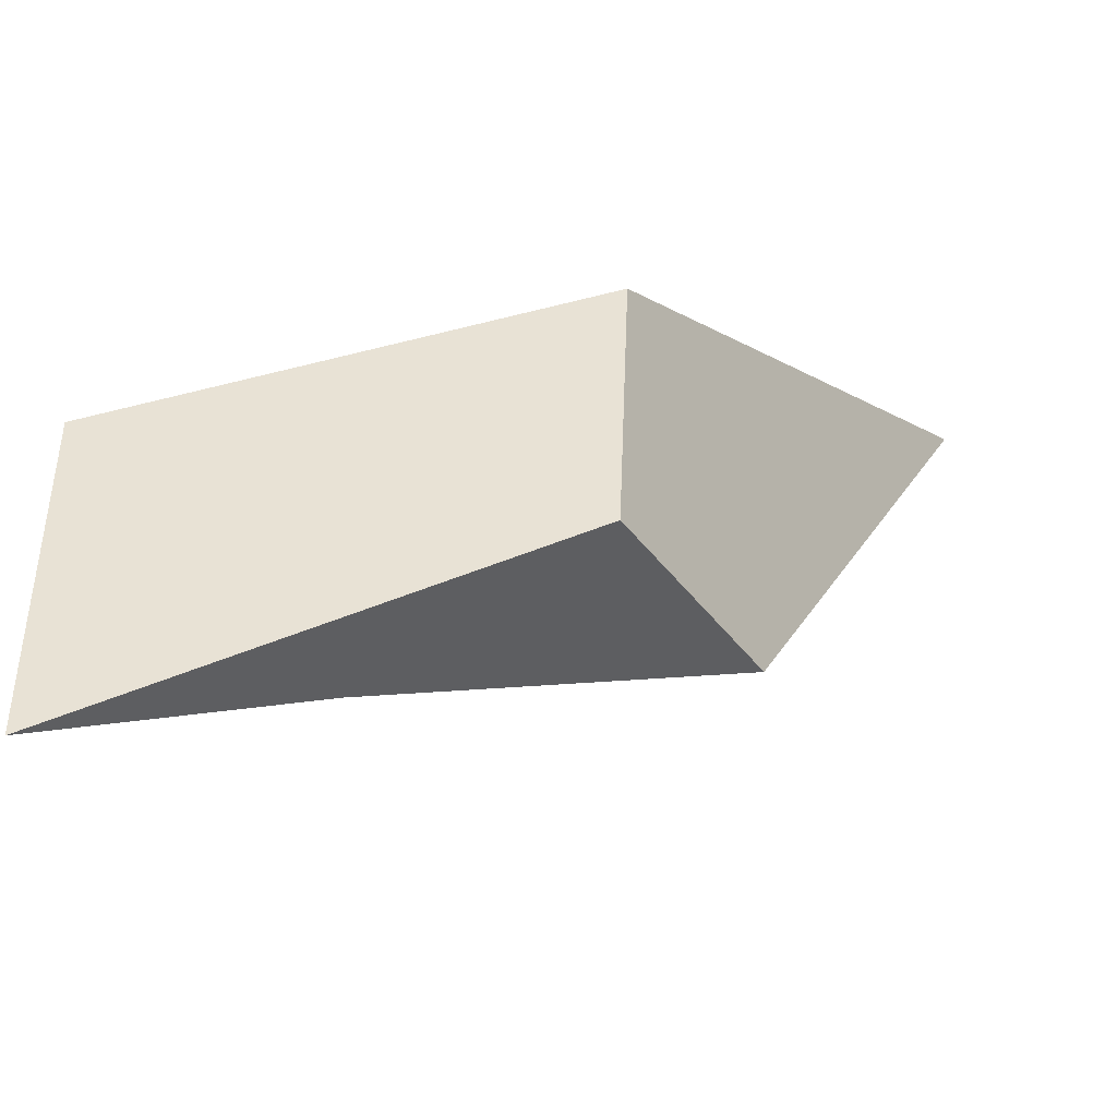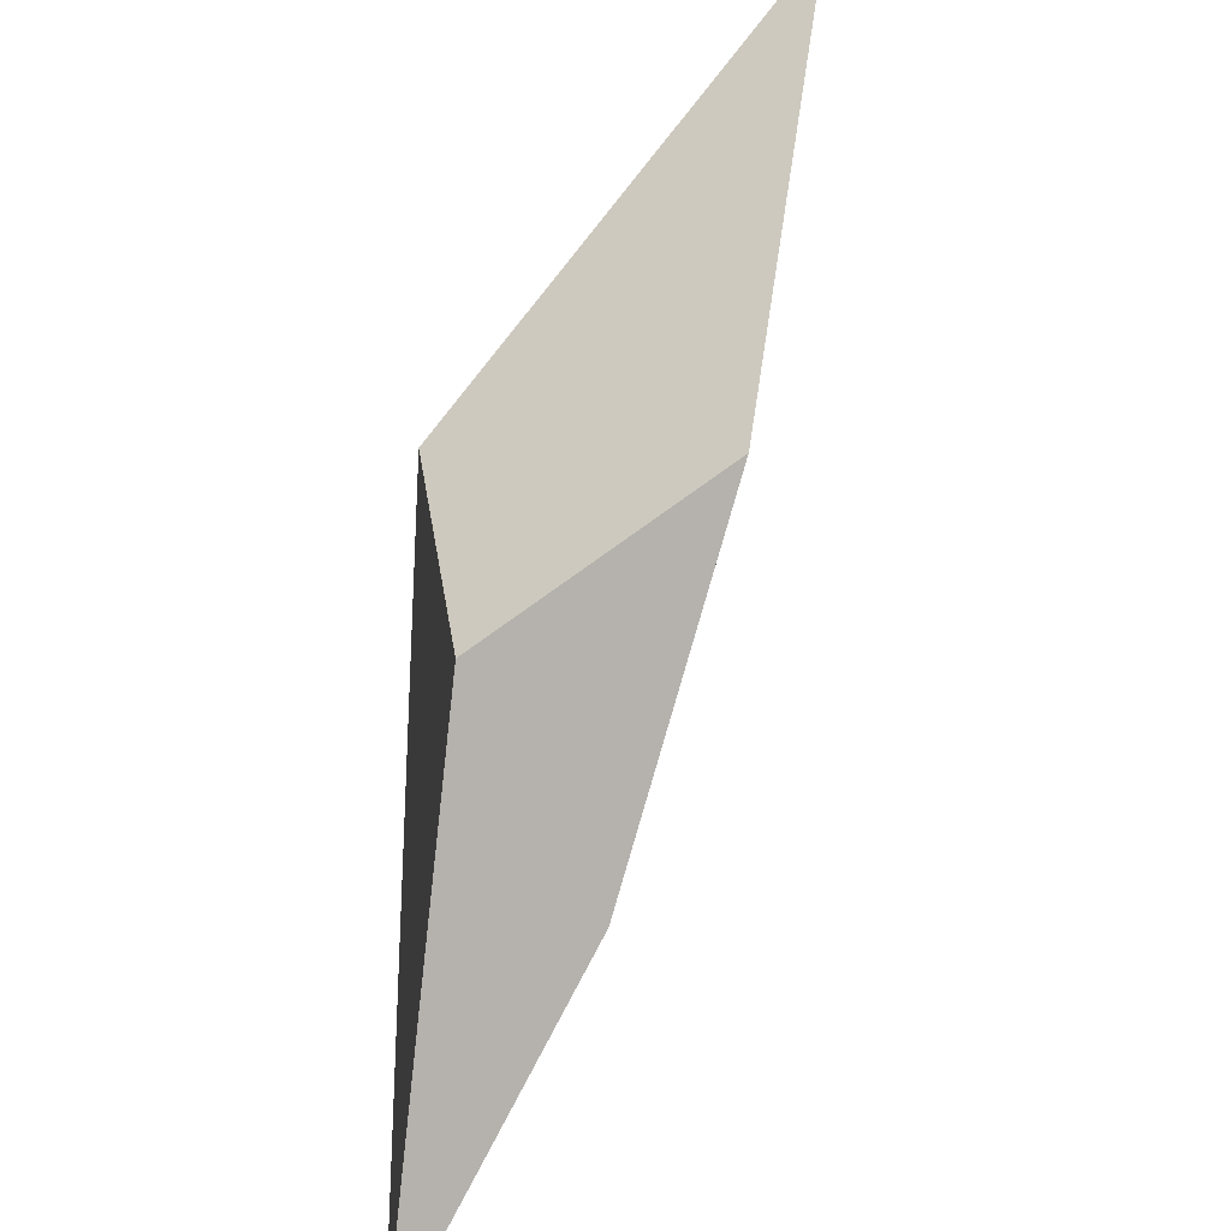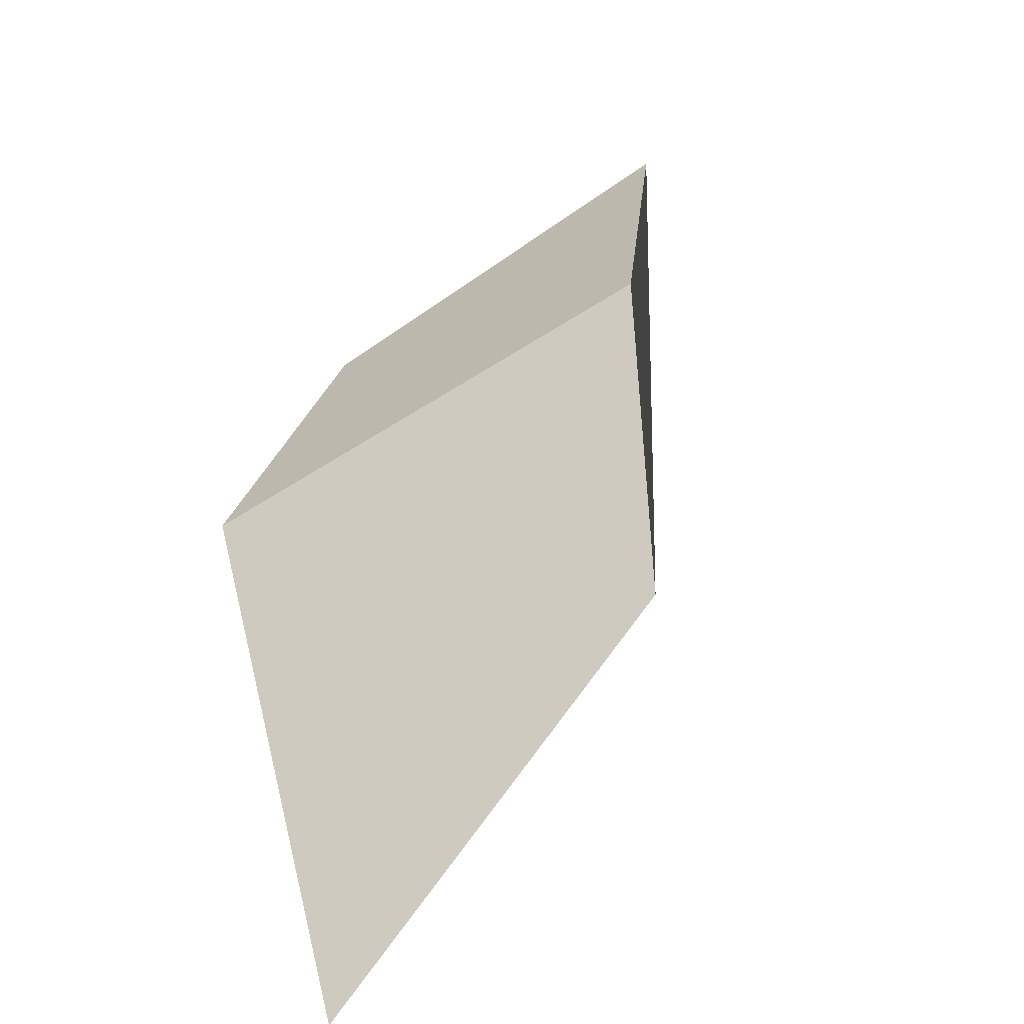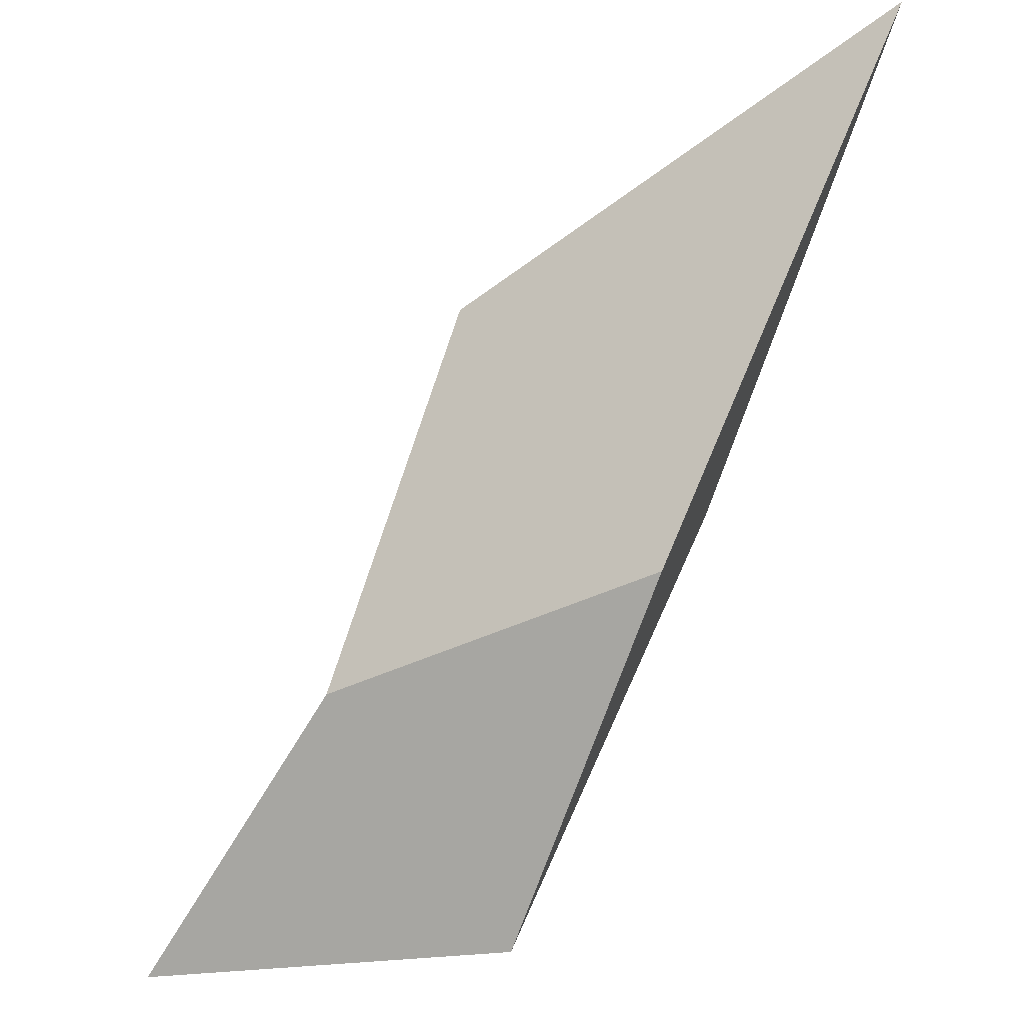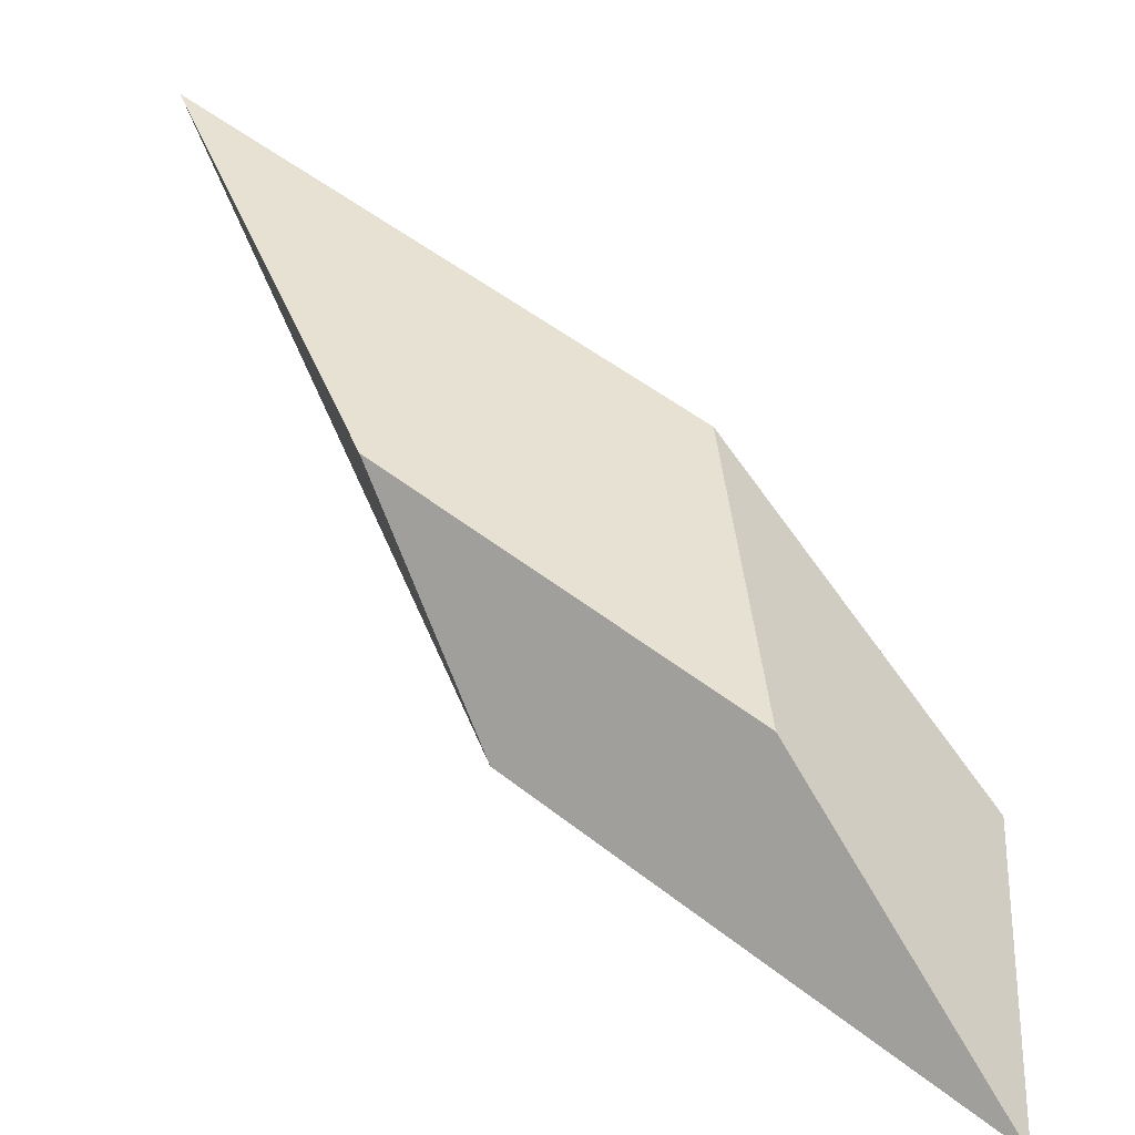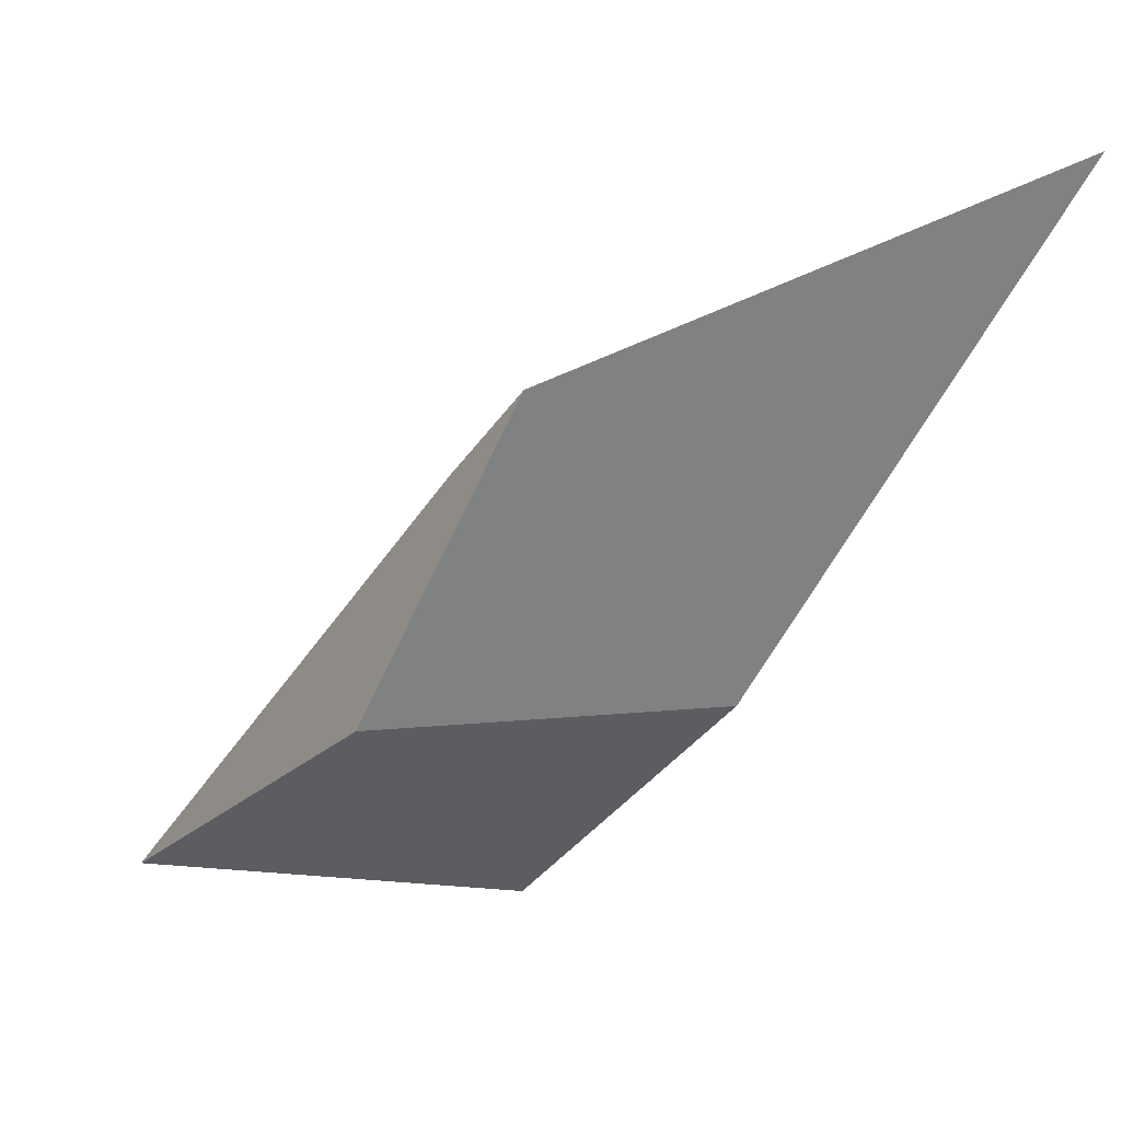
<metadata>
{"format":"obj","ext":"obj","renderer":"f3d","projection":"perspective","resolution":1024,"background":"white","views":[{"elev":-33.5,"azim":-90.5,"up":"+Y"},{"elev":37.6,"azim":-19.7,"up":"+Z"},{"elev":2.9,"azim":-123.8,"up":"+Y"},{"elev":-28.6,"azim":87.2,"up":"+Z"},{"elev":-76.0,"azim":84.0,"up":"+Y"},{"elev":15.0,"azim":75.2,"up":"+Z"}]}
</metadata>
<code>
o Crystal3_Cube.004
v 0.5732 0.09559 -0.2904
v 0.5997 0.2344 -0.2849
v 0.4906 -0.05138 -0.5054
v 0.5615 0.1337 -0.5122
v 0.6982 0.1014 -0.2245
v 0.8145 0.3108 -0.1161
v 0.6173 0.03952 -0.4002
v 0.7055 0.1978 -0.373
f 2 4 3 1
f 4 8 7 3
f 8 6 5 7
f 6 2 1 5
f 1 3 7 5
f 6 8 4 2

</code>
